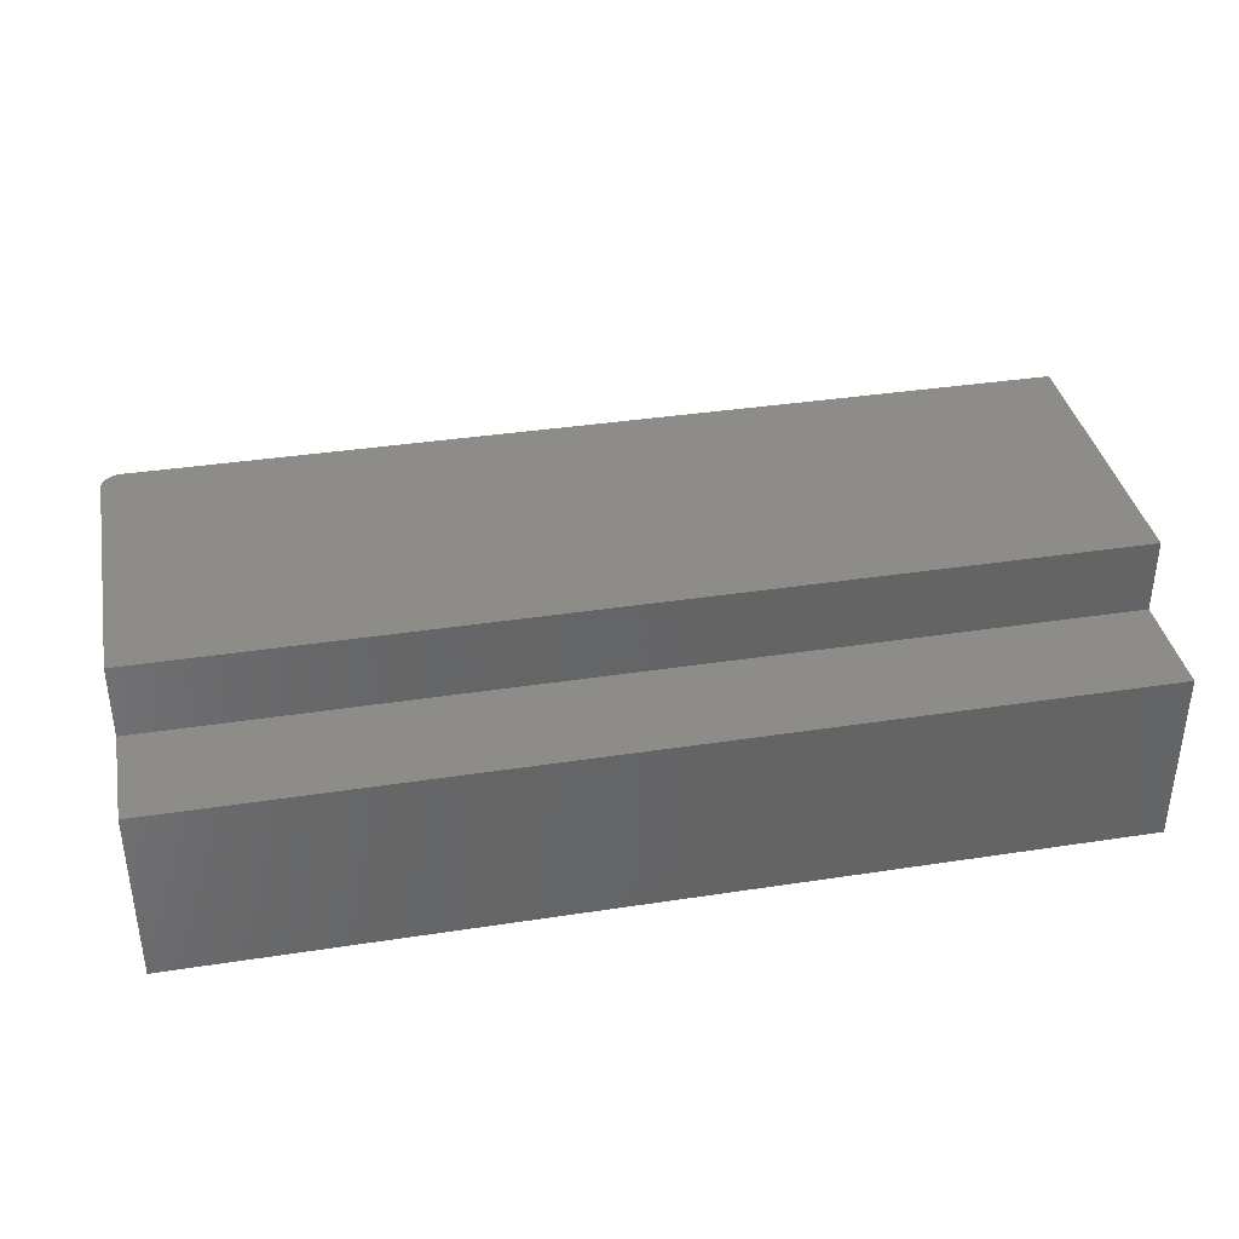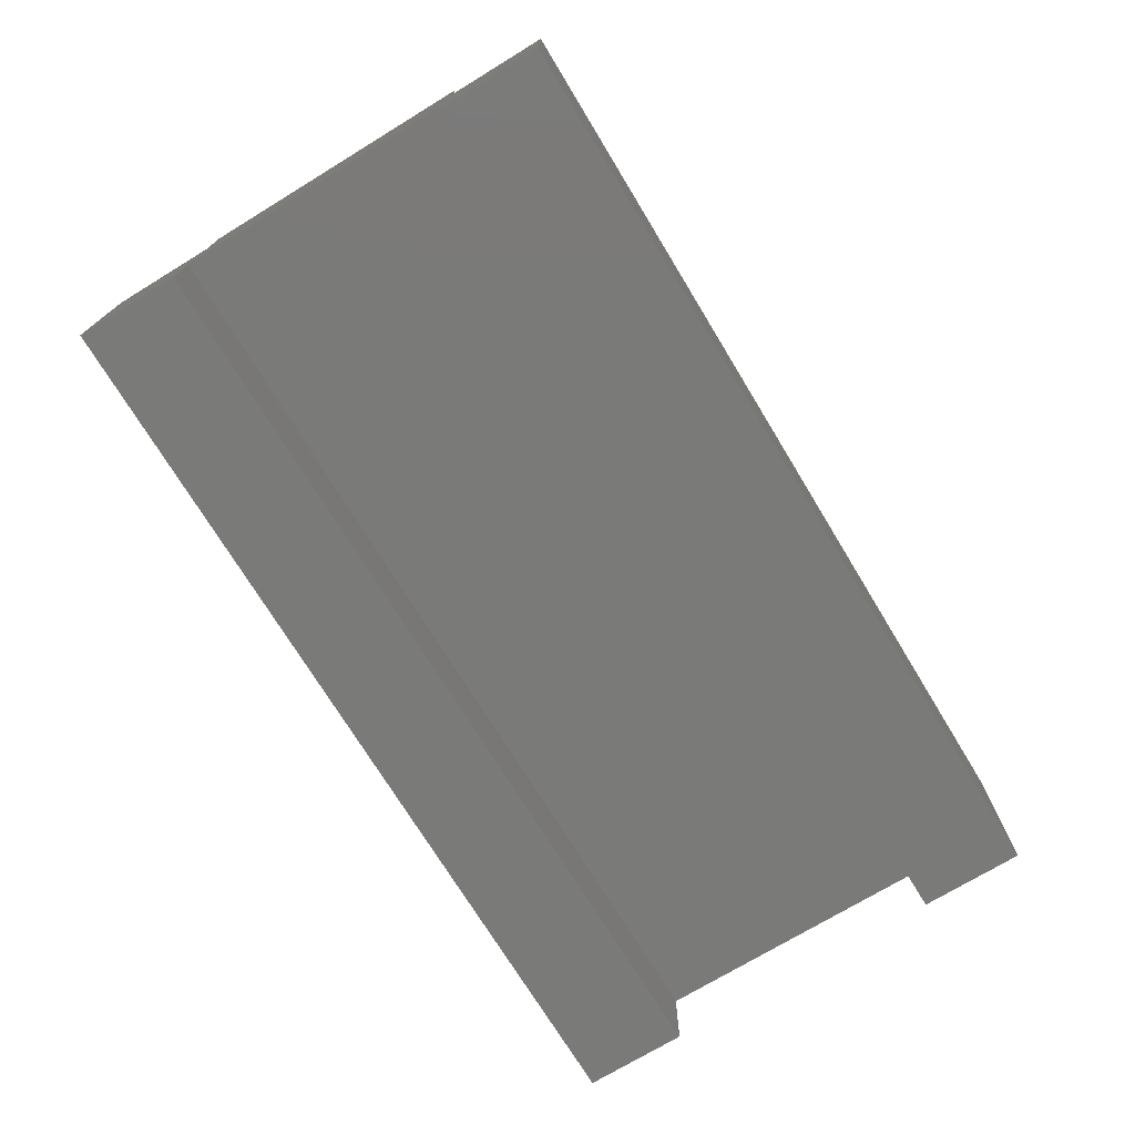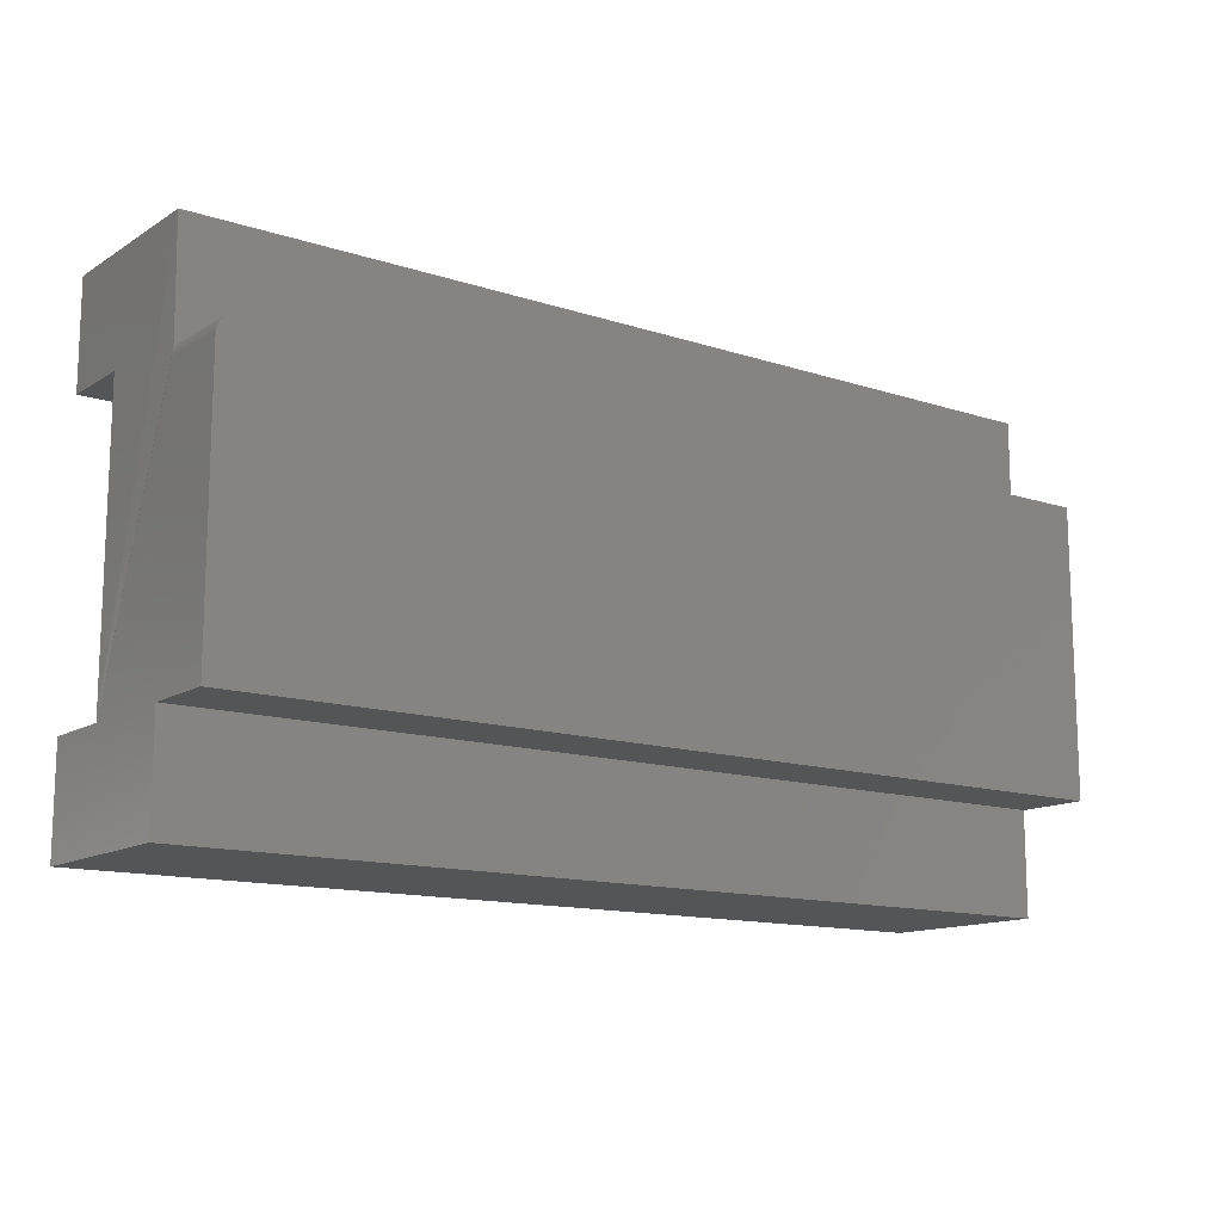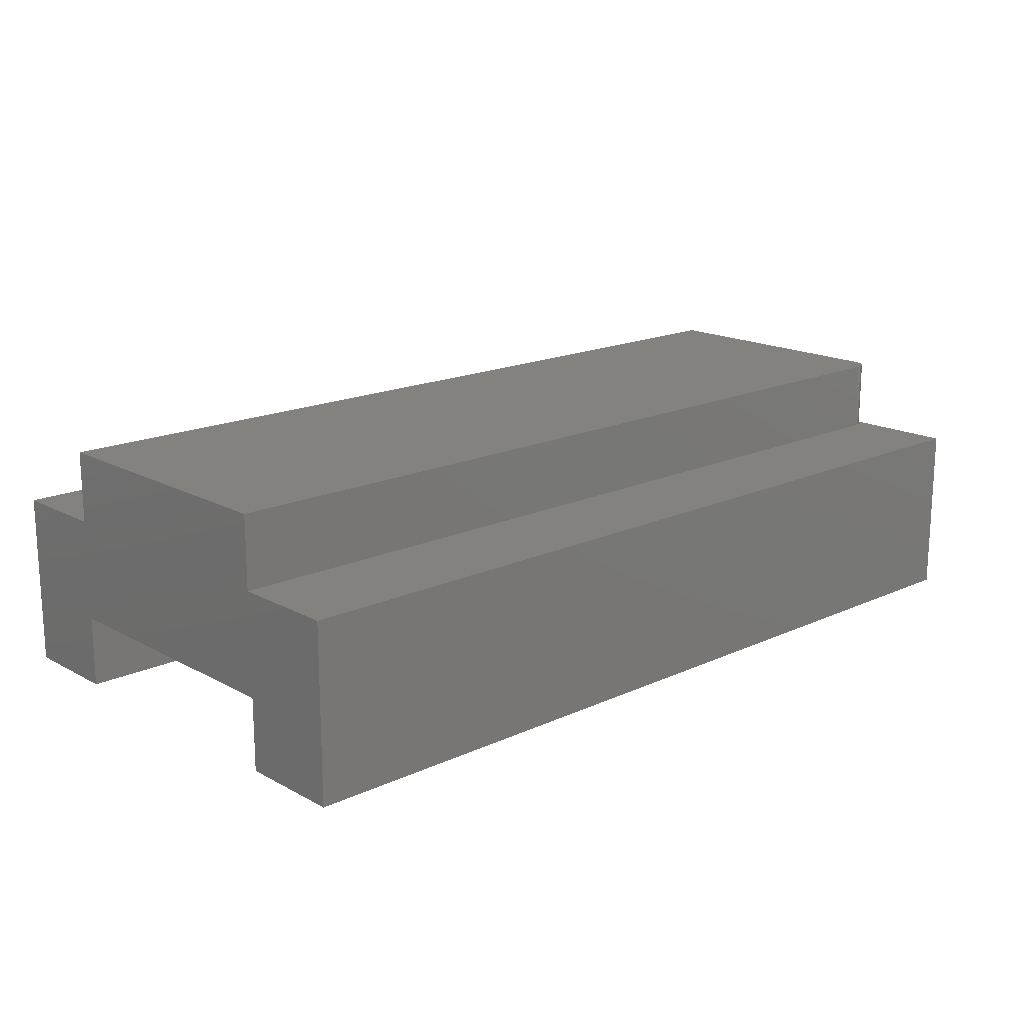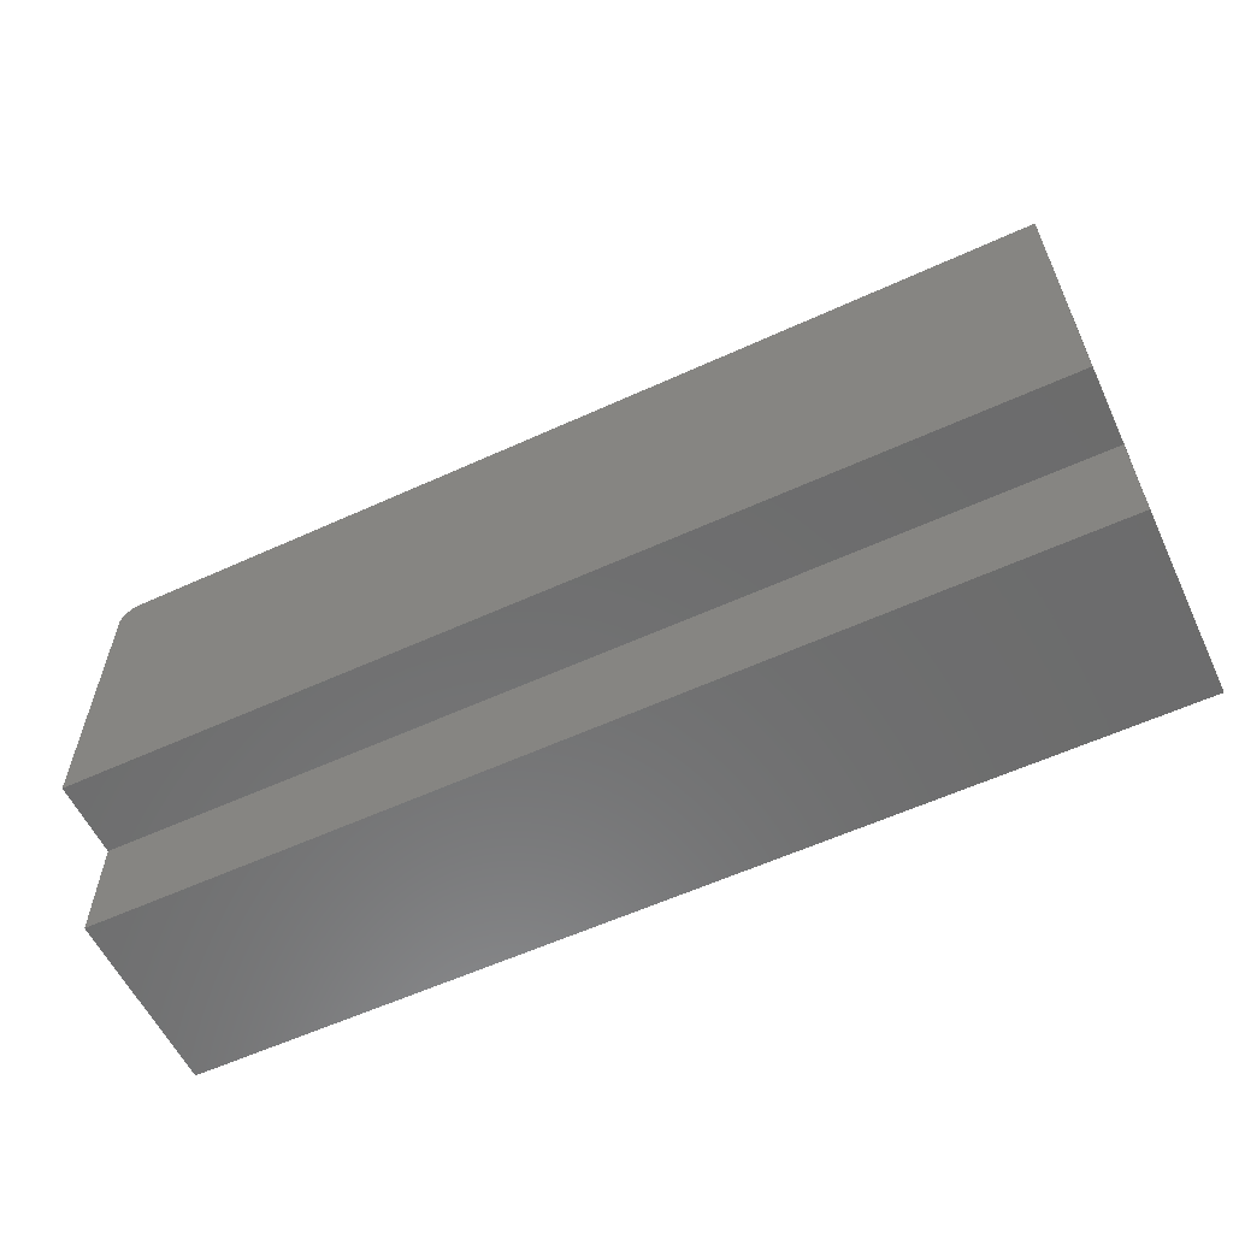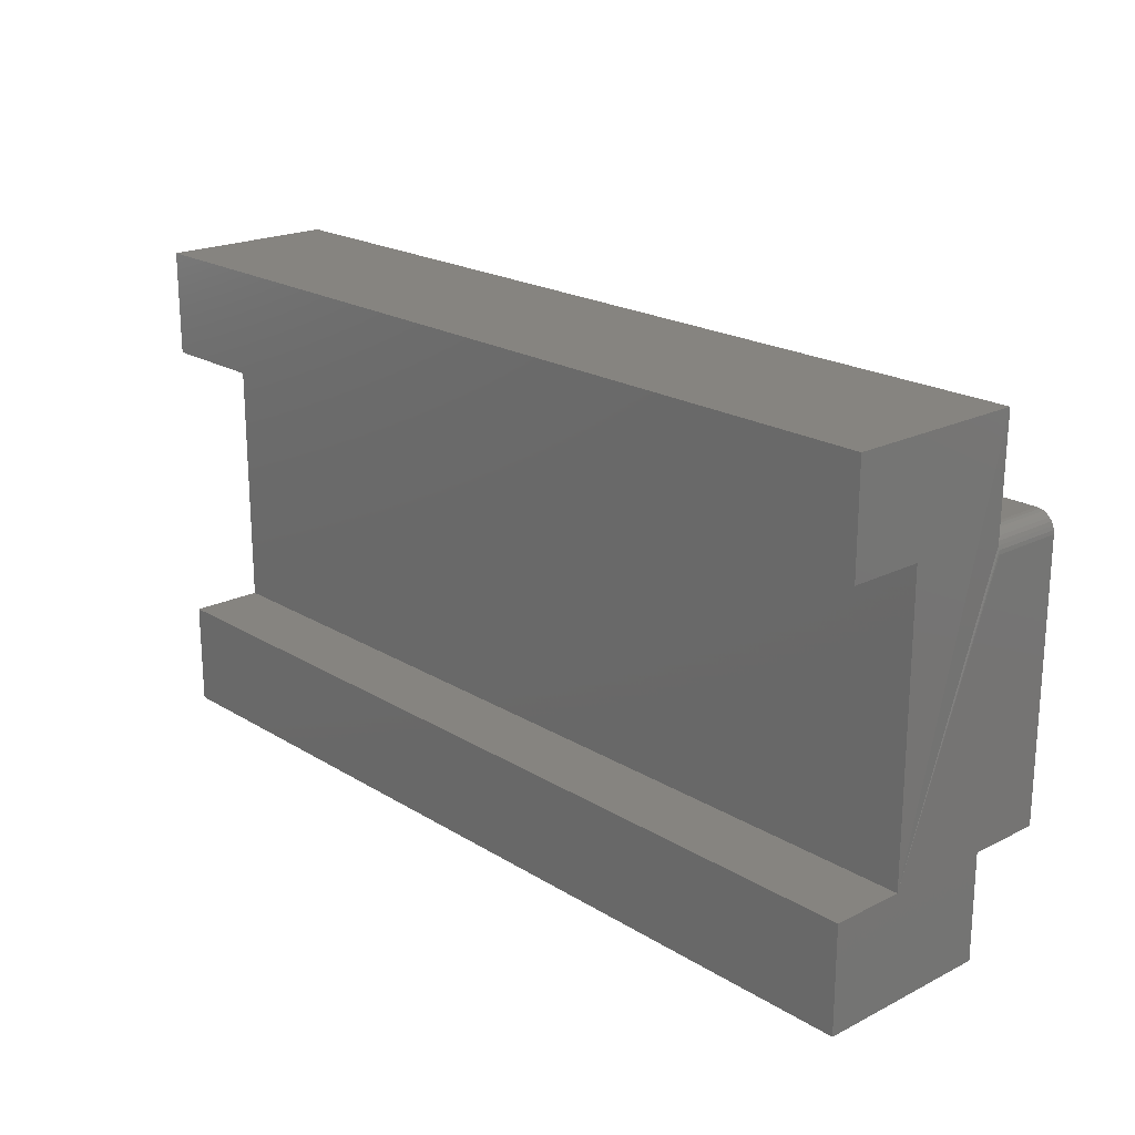
<metadata>
{"format":"stl","ext":"stl","renderer":"f3d","projection":"perspective","resolution":1024,"background":"white","views":[{"elev":37.5,"azim":-11.1,"up":"+Z"},{"elev":-73.0,"azim":121.3,"up":"+Z"},{"elev":-13.3,"azim":-36.5,"up":"+Y"},{"elev":17.0,"azim":137.3,"up":"+Z"},{"elev":-58.7,"azim":25.3,"up":"+Y"},{"elev":20.5,"azim":-132.2,"up":"+Y"}]}
</metadata>
<code>
# stl→obj: 40 verts, 76 faces
v 0 0.4062 -2.488e-17
v -0.75 0.4062 -2.488e-17
v 0 0.4062 0.1454
v -0.75 0.4062 0.1454
v -0.75 0.08553 0.05987
v -0.75 0.08553 -5.237e-18
v -0.75 0 0
v -0.75 8.903e-18 0.1454
v -0.75 0.08553 0.1454
v -0.75 0.3051 0.1454
v -0.7497 0.3081 0.1454
v -0.7488 0.3111 0.1454
v -0.75 0.3207 0.05987
v -0.75 0.08553 0.2053
v -0.75 0.3051 0.2053
v -0.75 0.3207 -1.964e-17
v -0.7488 0.3111 0.2053
v -0.7497 0.3081 0.2053
v 0 0.08553 0.2053
v 0 0.3207 0.2053
v -0.7344 0.3207 0.2053
v -0.7374 0.3204 0.2053
v -0.7404 0.3195 0.2053
v -0.7431 0.3181 0.2053
v -0.7454 0.3161 0.2053
v -0.7474 0.3138 0.2053
v 0 0.3207 0.1454
v -0.7344 0.3207 0.1454
v -0.7474 0.3138 0.1454
v -0.7454 0.3161 0.1454
v -0.7431 0.3181 0.1454
v -0.7404 0.3195 0.1454
v -0.7374 0.3204 0.1454
v 0 0.08553 0.05987
v 0 0.3207 0.05987
v 0 0.08553 0.1454
v 0 8.903e-18 0.1454
v 0 0 0
v 0 0.08553 -5.237e-18
v 0 0.3207 -1.964e-17
f 1 2 3
f 3 2 4
f 5 6 7
f 5 7 8
f 5 8 9
f 5 9 10
f 5 10 11
f 5 11 12
f 5 12 4
f 5 4 13
f 9 14 10
f 10 14 15
f 16 13 2
f 2 13 4
f 17 18 15
f 14 19 20
f 14 20 21
f 14 21 22
f 14 22 23
f 14 23 24
f 14 24 25
f 14 25 26
f 14 26 17
f 14 17 15
f 20 27 21
f 21 27 28
f 27 3 28
f 4 12 29
f 4 29 30
f 4 30 31
f 4 31 32
f 4 32 33
f 4 33 28
f 4 28 3
f 34 5 35
f 35 5 13
f 10 15 11
f 11 15 18
f 11 18 12
f 12 18 17
f 12 17 29
f 29 17 26
f 29 26 30
f 30 26 25
f 30 25 31
f 31 25 24
f 31 24 32
f 32 24 23
f 32 23 33
f 33 23 22
f 33 22 28
f 28 22 21
f 34 35 3
f 34 3 27
f 34 27 36
f 34 36 37
f 34 37 38
f 34 38 39
f 36 27 19
f 19 27 20
f 40 1 35
f 35 1 3
f 37 8 38
f 38 8 7
f 36 9 37
f 37 9 8
f 36 19 9
f 9 19 14
f 40 16 1
f 1 16 2
f 35 13 40
f 40 13 16
f 39 6 34
f 34 6 5
f 38 7 39
f 39 7 6

</code>
